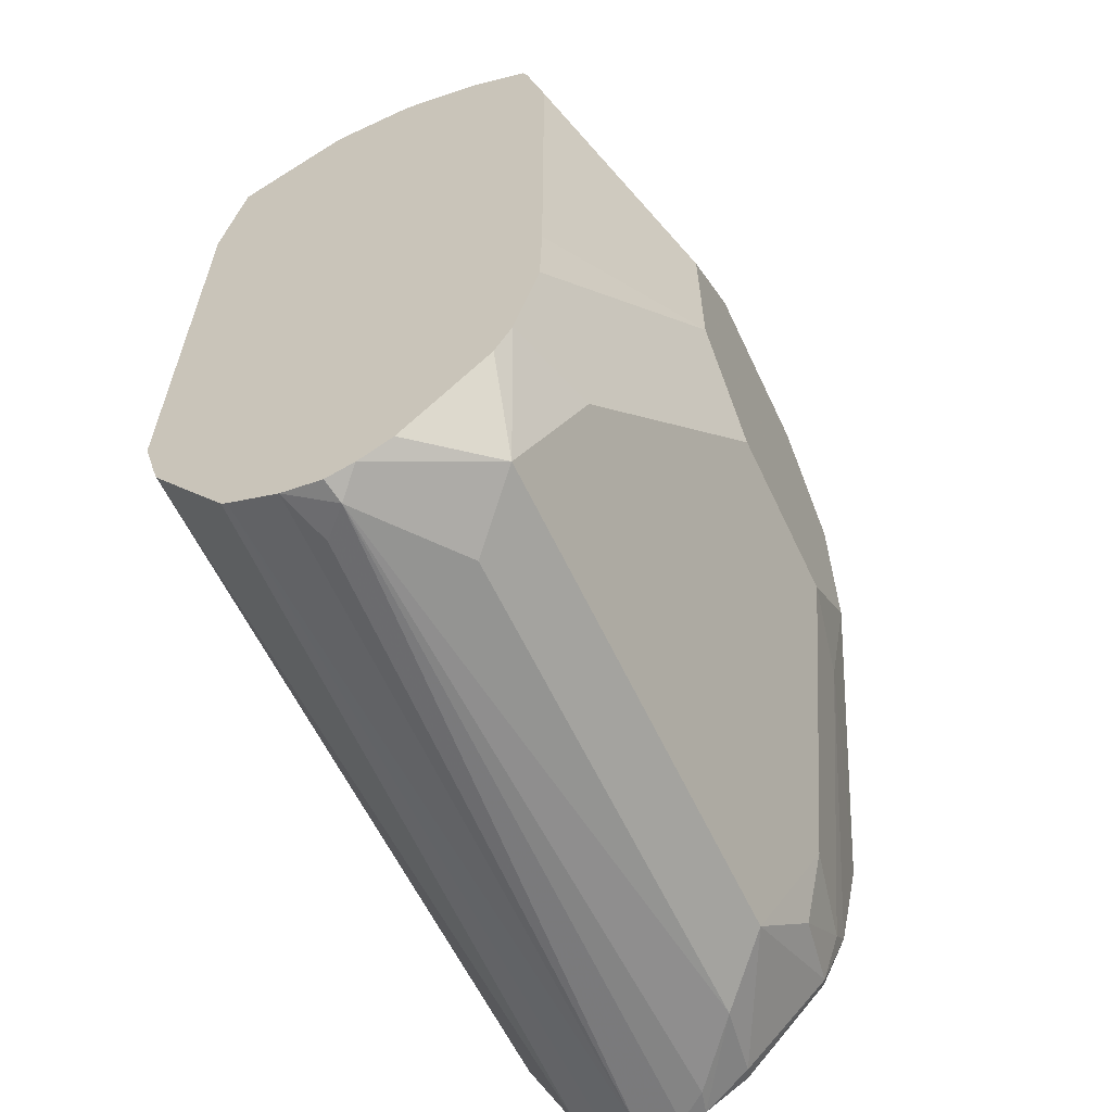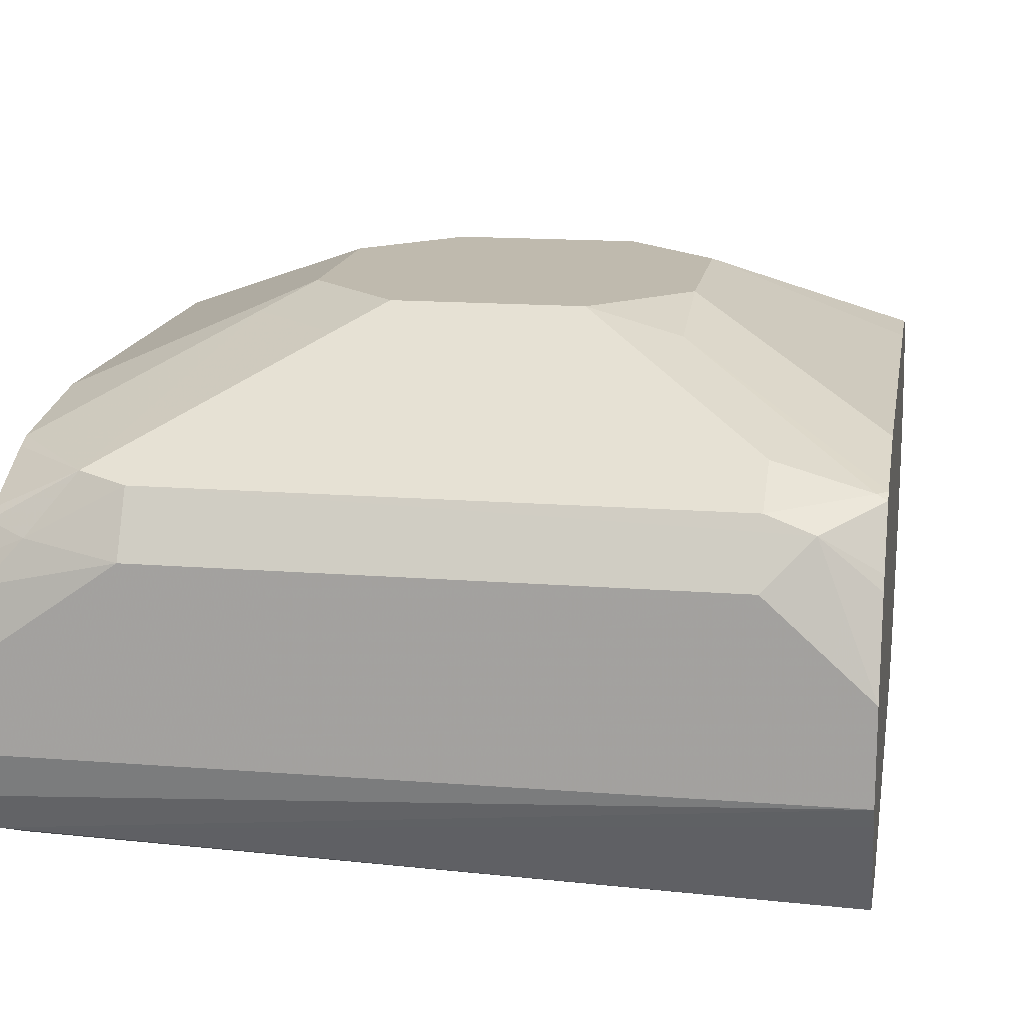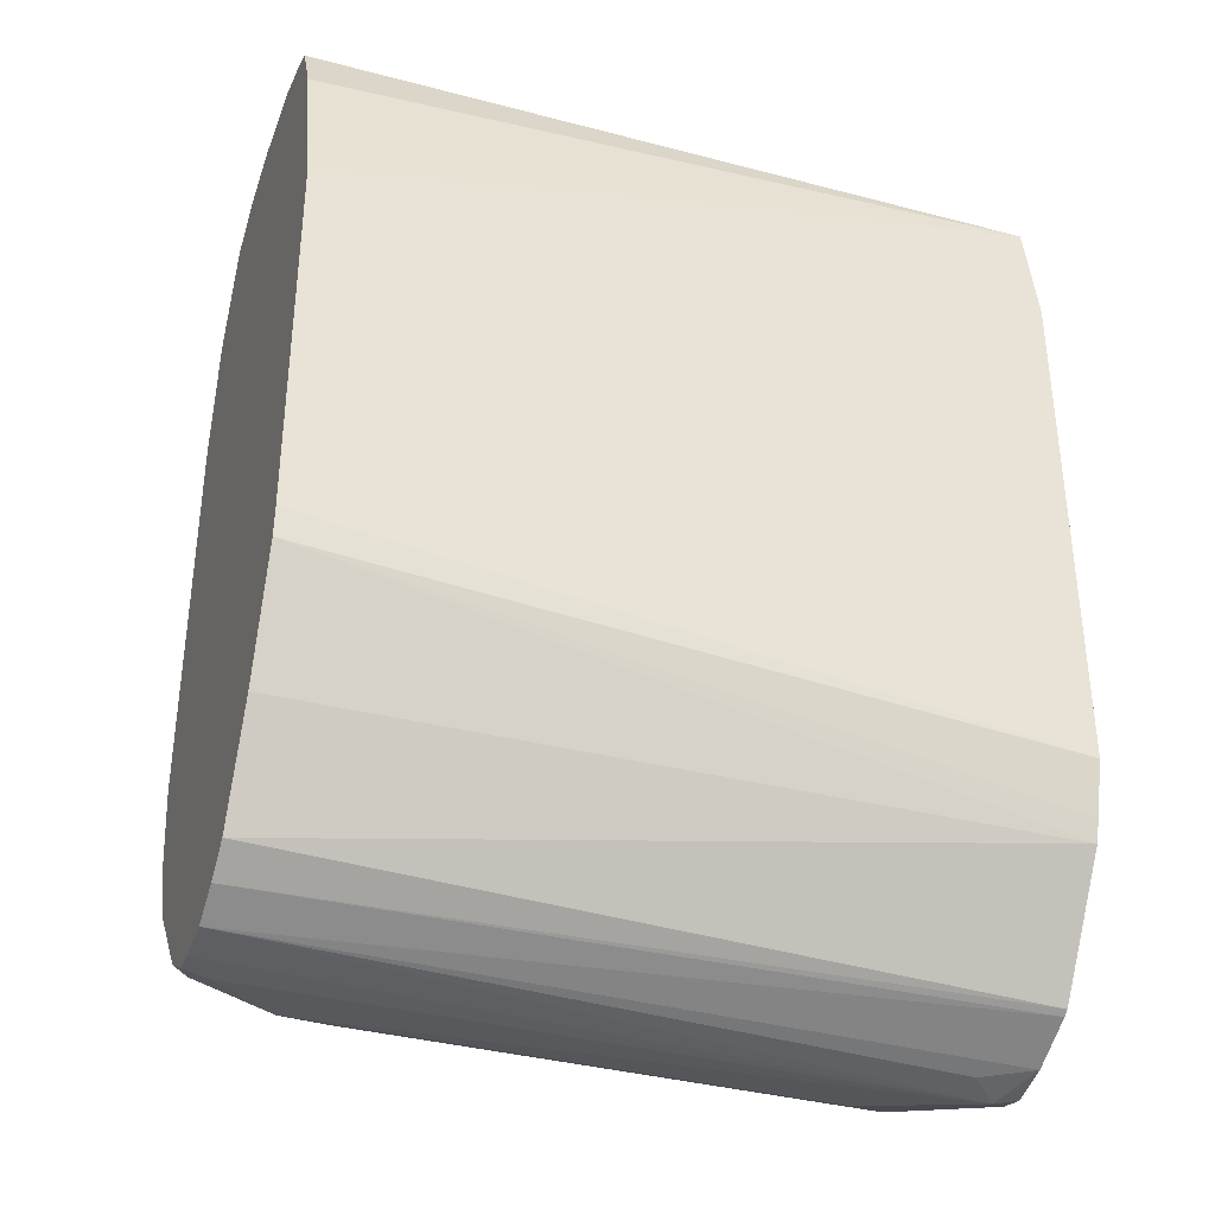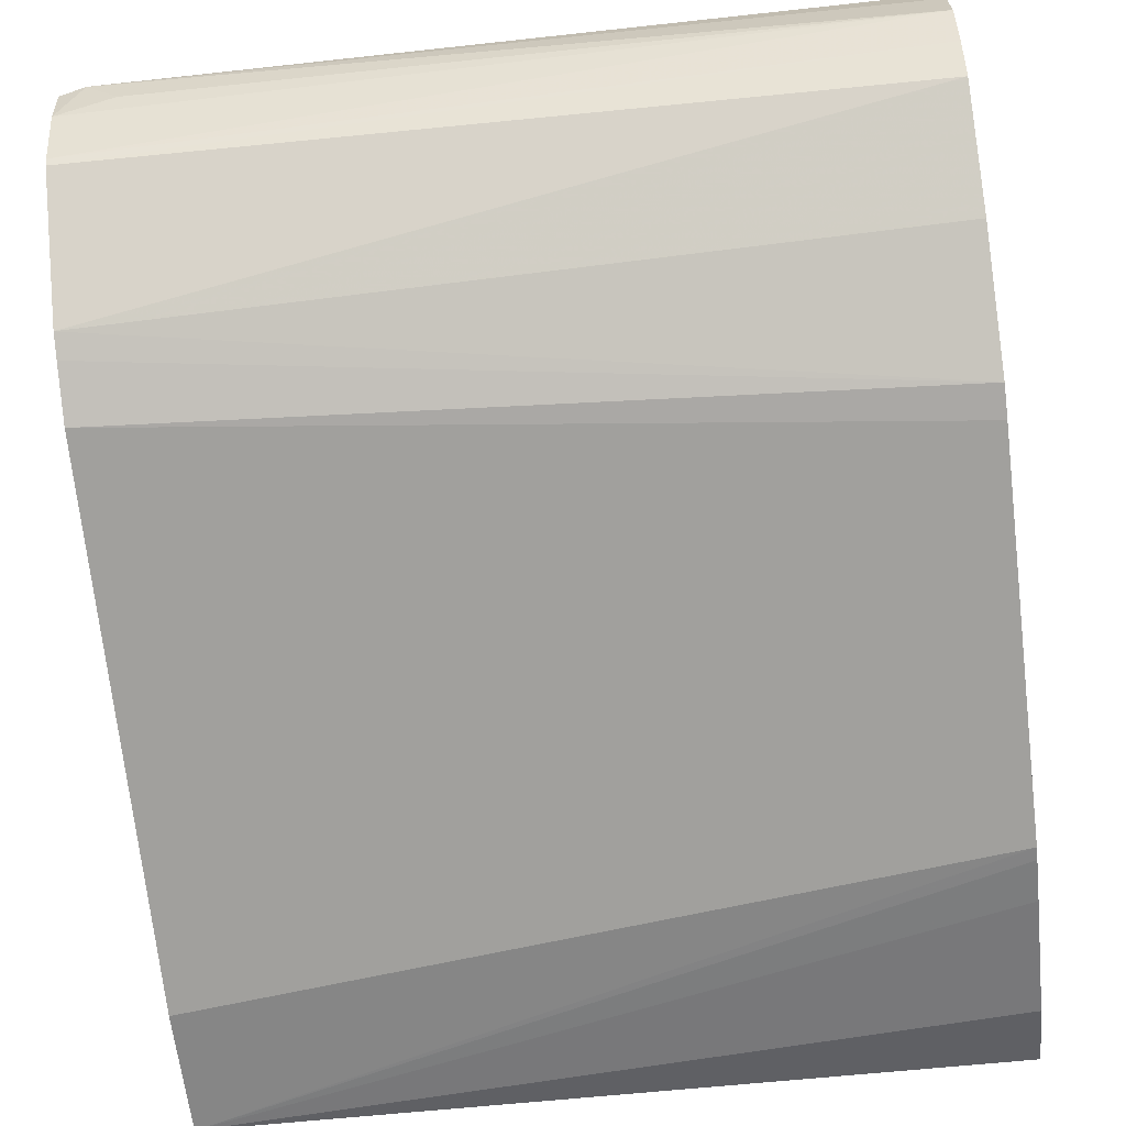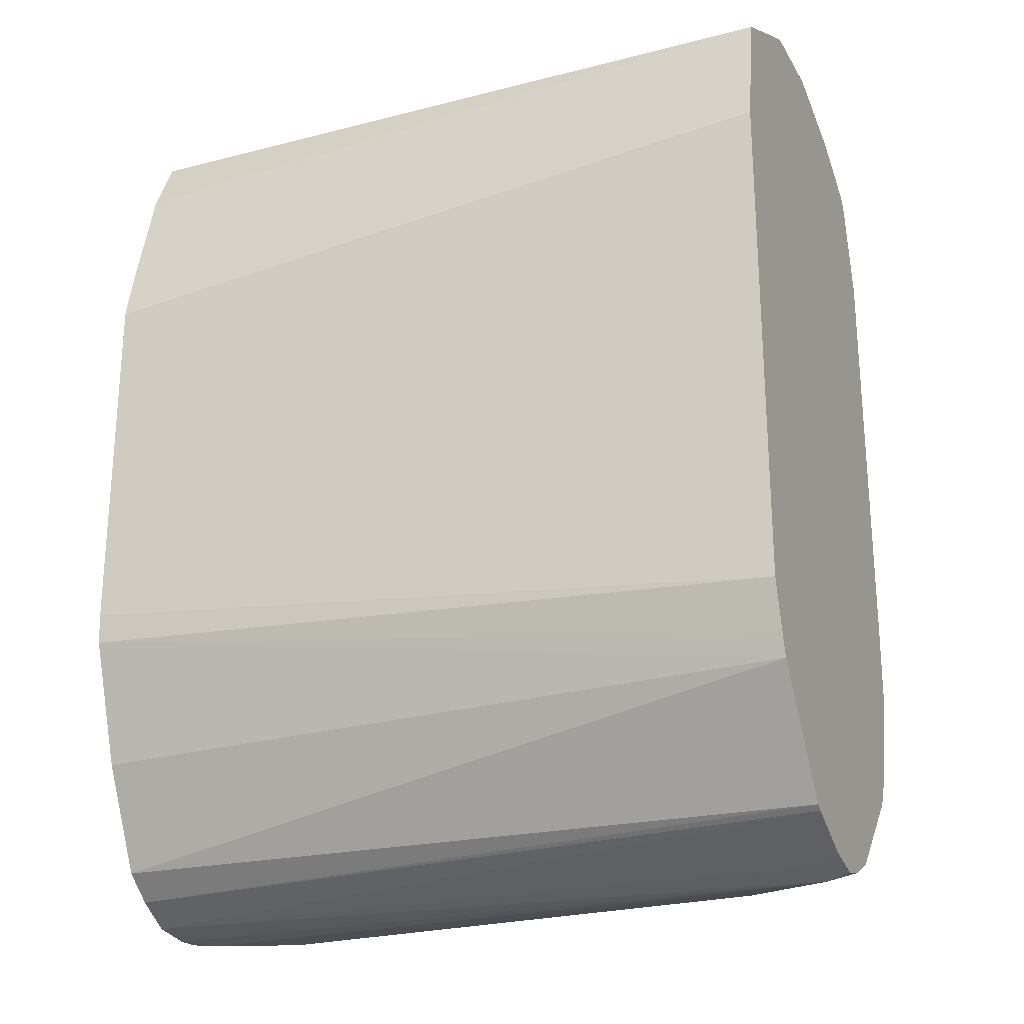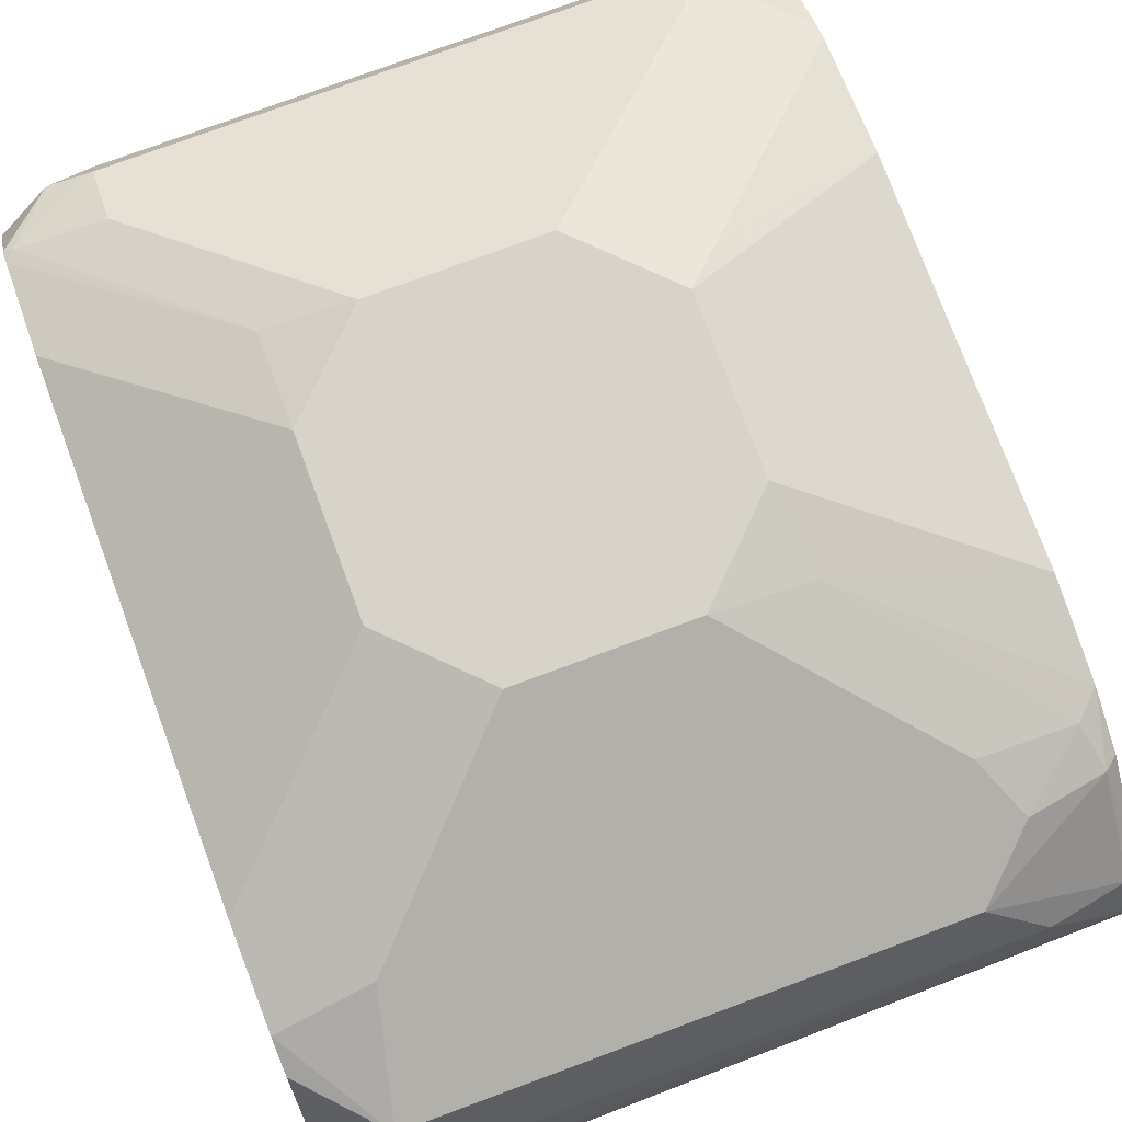
<metadata>
{"format":"obj","ext":"obj","renderer":"f3d","projection":"perspective","resolution":1024,"background":"white","views":[{"elev":-61.7,"azim":115.3,"up":"+Z"},{"elev":15.5,"azim":9.5,"up":"+Y"},{"elev":-36.1,"azim":-19.4,"up":"+Z"},{"elev":-71.8,"azim":-173.4,"up":"+Y"},{"elev":-24.8,"azim":23.5,"up":"+Z"},{"elev":76.6,"azim":159.7,"up":"+Y"}]}
</metadata>
<code>
v 0.5335 0.2809 0.1003
v 0.5335 0.301 0.1003
v 0.5335 0.2715 0.09795
v 0.7045 0.2809 0.1003
v 0.5619 0.3211 0.1003
v 0.5335 0.3143 0.09738
v 0.5335 0.2634 0.09467
v 0.7045 0.2766 0.09816
v 0.7045 0.301 0.1003
v 0.6823 0.3211 0.1003
v 0.6923 0.3311 0.09531
v 0.5619 0.3344 0.09363
v 0.5418 0.3236 0.09531
v 0.5335 0.3198 0.09461
v 0.5335 0.2567 0.08025
v 0.7045 0.2548 0.08635
v 0.7045 0.3203 0.09289
v 0.7045 0.3232 0.09118
v 0.7045 0.335 0.08331
v 0.7023 0.3361 0.08276
v 0.6823 0.3344 0.09363
v 0.5518 0.3361 0.09029
v 0.5335 0.3256 0.09116
v 0.5335 0.2495 0.05277
v 0.5335 0.2473 0.04305
v 0.5335 0.2467 0.04011
v 0.7045 0.2498 0.05803
v 0.7045 0.3361 0.08061
v 0.6622 0.3562 0.04262
v 0.6823 0.3411 0.08025
v 0.6421 0.3478 0.06688
v 0.5335 0.337 0.06846
v 0.5335 0.3357 0.07199
v 0.5335 0.3274 0.08852
v 0.6421 0.3545 0.0535
v 0.602 0.3545 0.0535
v 0.592 0.3562 0.05016
v 0.5719 0.3562 0.03009
v 0.5335 0.2467 -0.04488
v 0.7045 0.2498 -0.06235
v 0.7045 0.3406 0.06046
v 0.6622 0.3612 0.02005
v 0.6421 0.3612 0.04011
v 0.5335 0.3411 0.04011
v 0.602 0.3612 0.04011
v 0.5819 0.3612 0.02005
v 0.5335 0.2471 -0.05192
v 0.7045 0.2532 -0.07424
v 0.7045 0.3411 0.05803
v 0.6622 0.3612 -0.02006
v 0.5335 0.3411 -0.05192
v 0.5819 0.3612 -0.02006
v 0.5335 0.2567 -0.08026
v 0.7045 0.2548 -0.07937
v 0.7045 0.3411 -0.04013
v 0.7045 0.3407 -0.05975
v 0.6823 0.3411 -0.08026
v 0.6421 0.3612 -0.04013
v 0.5794 0.3562 -0.04013
v 0.5335 0.3361 -0.0745
v 0.602 0.3612 -0.04013
v 0.5335 0.2687 -0.1042
v 0.7045 0.2735 -0.1066
v 0.699 0.3378 -0.0769
v 0.7045 0.335 -0.08241
v 0.6889 0.3278 -0.107
v 0.6354 0.3545 -0.05349
v 0.5393 0.3361 -0.08026
v 0.5368 0.3311 -0.09029
v 0.5335 0.3298 -0.08769
v 0.5953 0.3545 -0.05349
v 0.5619 0.3411 -0.08026
v 0.5335 0.2756 -0.1098
v 0.7045 0.275 -0.1076
v 0.7045 0.3311 -0.09029
v 0.7045 0.311 -0.1104
v 0.7045 0.3032 -0.1143
v 0.699 0.2977 -0.1171
v 0.6756 0.3144 -0.1137
v 0.5686 0.3278 -0.107
v 0.7045 0.3189 -0.1025
v 0.5552 0.3344 -0.09363
v 0.5368 0.311 -0.1104
v 0.5335 0.3097 -0.1091
v 0.5335 0.2838 -0.1144
v 0.7045 0.2869 -0.1136
v 0.7045 0.2966 -0.1159
v 0.6923 0.291 -0.1154
v 0.5335 0.2936 -0.1154
v 0.5393 0.301 -0.1154
v 0.5552 0.3144 -0.1137
v 0.5335 0.2994 -0.115
f 57 65 66
f 42 52 46
f 42 46 45
f 42 45 43
f 44 46 52
f 44 52 51
f 47 53 54
f 47 54 48
f 56 64 57
f 50 57 58
f 50 56 57
f 51 52 59
f 51 59 60
f 52 61 59
f 56 65 64
f 53 62 54
f 54 62 63
f 42 61 52
f 50 55 56
f 42 58 61
f 29 41 42
f 42 55 50
f 22 38 32
f 26 39 40
f 57 66 67
f 26 40 27
f 28 41 29
f 29 42 43
f 29 43 30
f 30 43 35
f 32 38 44
f 35 43 37
f 35 37 36
f 37 43 45
f 37 45 46
f 37 46 38
f 38 46 44
f 39 47 40
f 40 47 48
f 41 49 42
f 42 49 55
f 42 50 58
f 57 67 58
f 78 86 88
f 58 67 71
f 69 84 70
f 71 80 72
f 72 80 82
f 73 85 74
f 74 85 86
f 77 87 78
f 78 87 86
f 78 88 85
f 78 85 89
f 78 89 90
f 78 90 91
f 78 91 79
f 80 91 83
f 83 91 92
f 83 92 84
f 85 88 86
f 89 92 90
f 90 92 91
f 22 37 38
f 69 83 84
f 69 80 83
f 69 82 80
f 68 82 69
f 58 71 61
f 59 61 72
f 59 72 68
f 59 68 60
f 60 68 69
f 60 69 70
f 61 71 72
f 62 73 63
f 63 73 74
f 57 64 65
f 65 75 66
f 66 77 78
f 66 78 79
f 66 79 91
f 66 91 80
f 66 80 71
f 66 71 67
f 66 75 81
f 66 81 76
f 68 72 82
f 66 76 77
f 22 36 37
f 4 41 28
f 22 31 35
f 1 15 7
f 1 7 3
f 1 3 4
f 1 4 9
f 1 9 10
f 1 10 5
f 1 5 2
f 2 5 6
f 1 24 15
f 3 7 4
f 4 8 16
f 4 16 27
f 4 27 40
f 4 40 48
f 4 48 54
f 4 54 63
f 4 63 74
f 4 74 86
f 4 7 8
f 1 25 24
f 1 26 25
f 1 39 26
f 1 2 6
f 1 6 14
f 1 14 23
f 1 23 34
f 1 34 33
f 1 33 32
f 1 32 44
f 1 44 51
f 1 51 60
f 1 60 70
f 1 70 84
f 1 84 92
f 22 35 36
f 1 89 85
f 1 85 73
f 1 73 62
f 1 62 53
f 1 53 47
f 1 47 39
f 4 86 87
f 4 87 77
f 1 92 89
f 4 76 81
f 11 21 12
f 12 21 22
f 12 22 13
f 13 22 23
f 13 23 14
f 15 24 16
f 16 24 25
f 16 25 26
f 16 26 27
f 19 28 20
f 20 28 29
f 20 29 30
f 21 30 35
f 21 35 31
f 21 31 22
f 22 32 33
f 22 33 34
f 22 34 23
f 4 77 76
f 11 20 21
f 11 19 20
f 20 30 21
f 11 17 18
f 4 81 75
f 11 18 19
f 4 75 65
f 4 65 56
f 4 55 49
f 4 49 41
f 4 28 19
f 4 19 18
f 4 18 17
f 4 56 55
f 5 10 11
f 5 11 12
f 5 12 13
f 5 13 6
f 6 13 14
f 7 15 16
f 7 16 8
f 9 11 10
f 4 17 9
f 9 17 11

</code>
